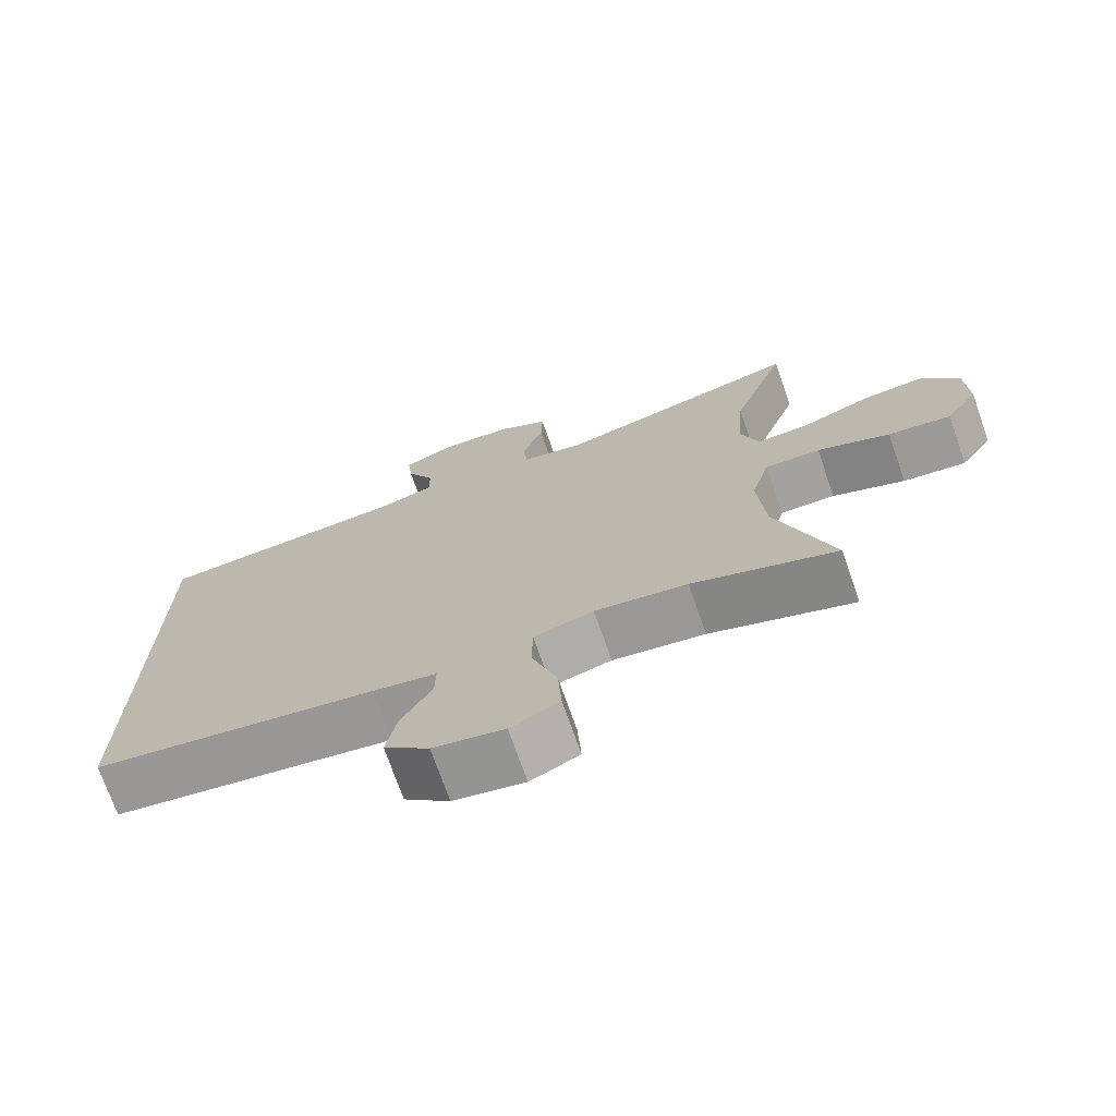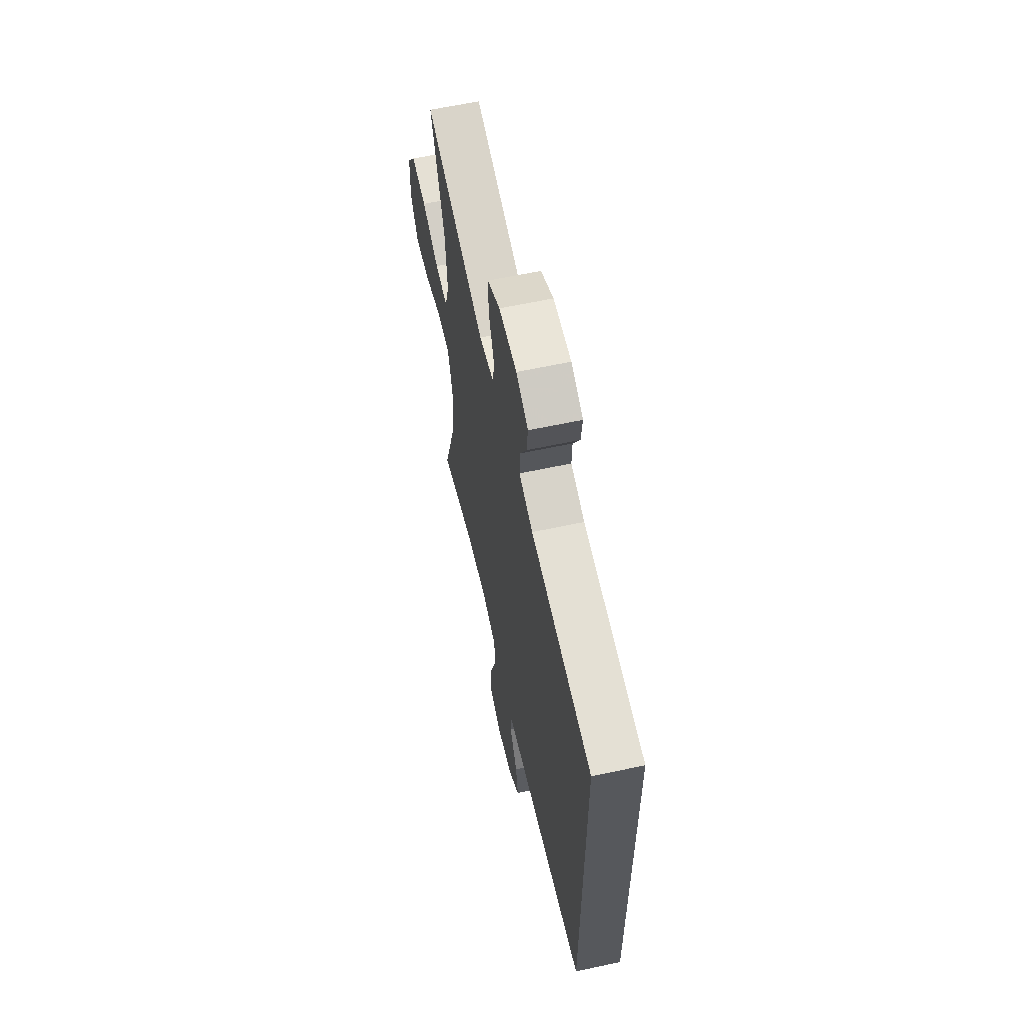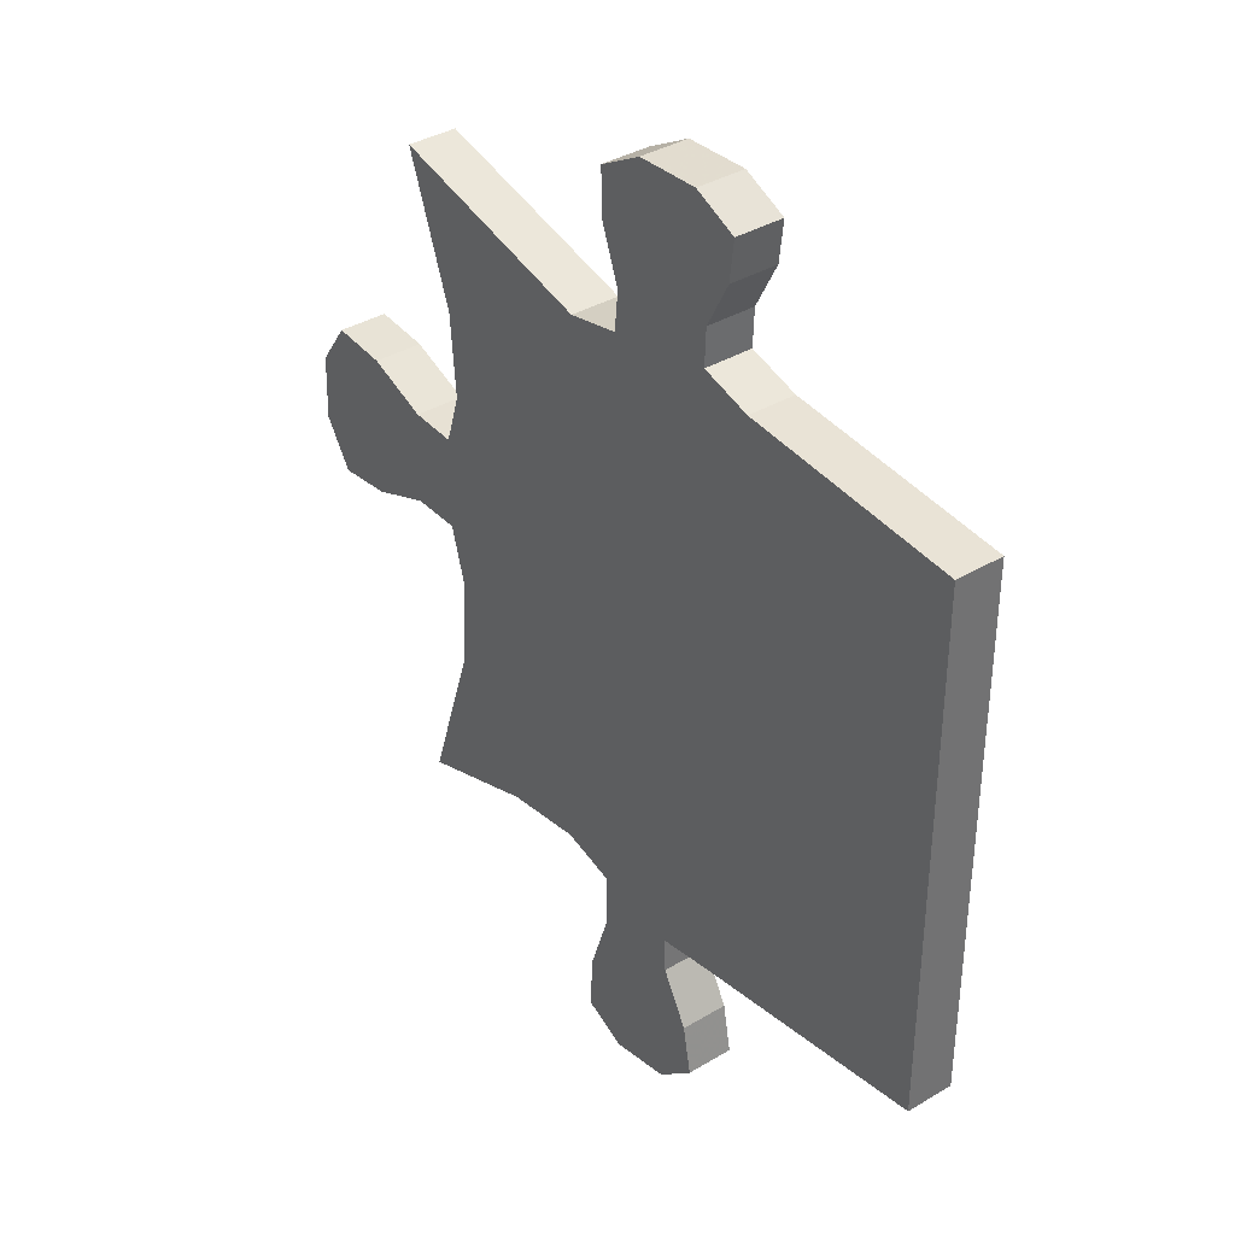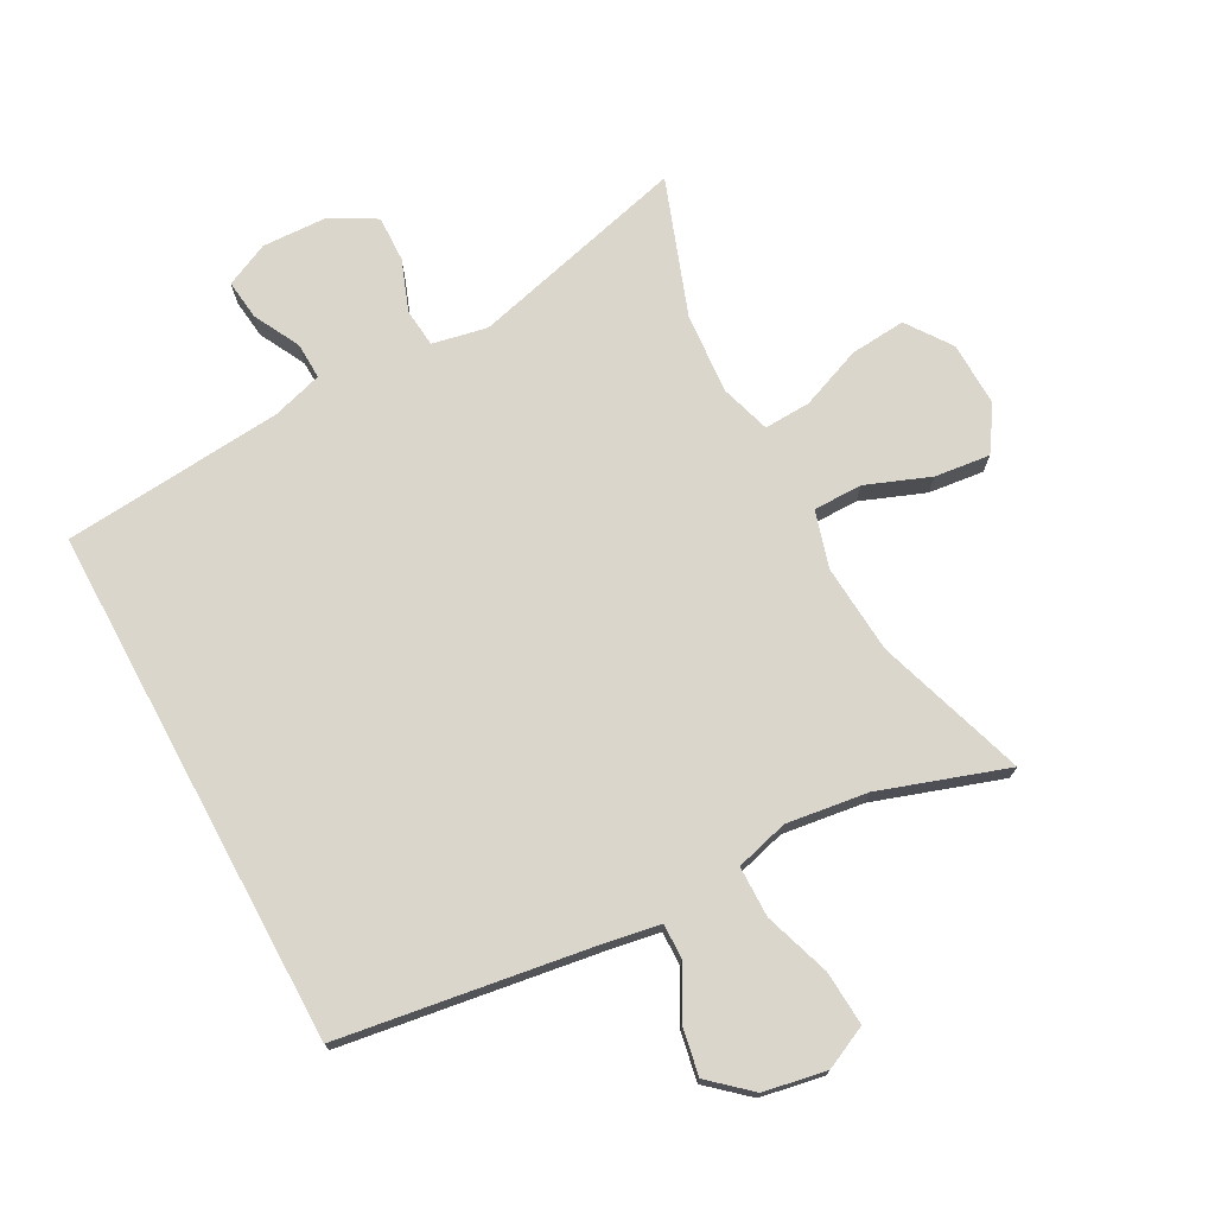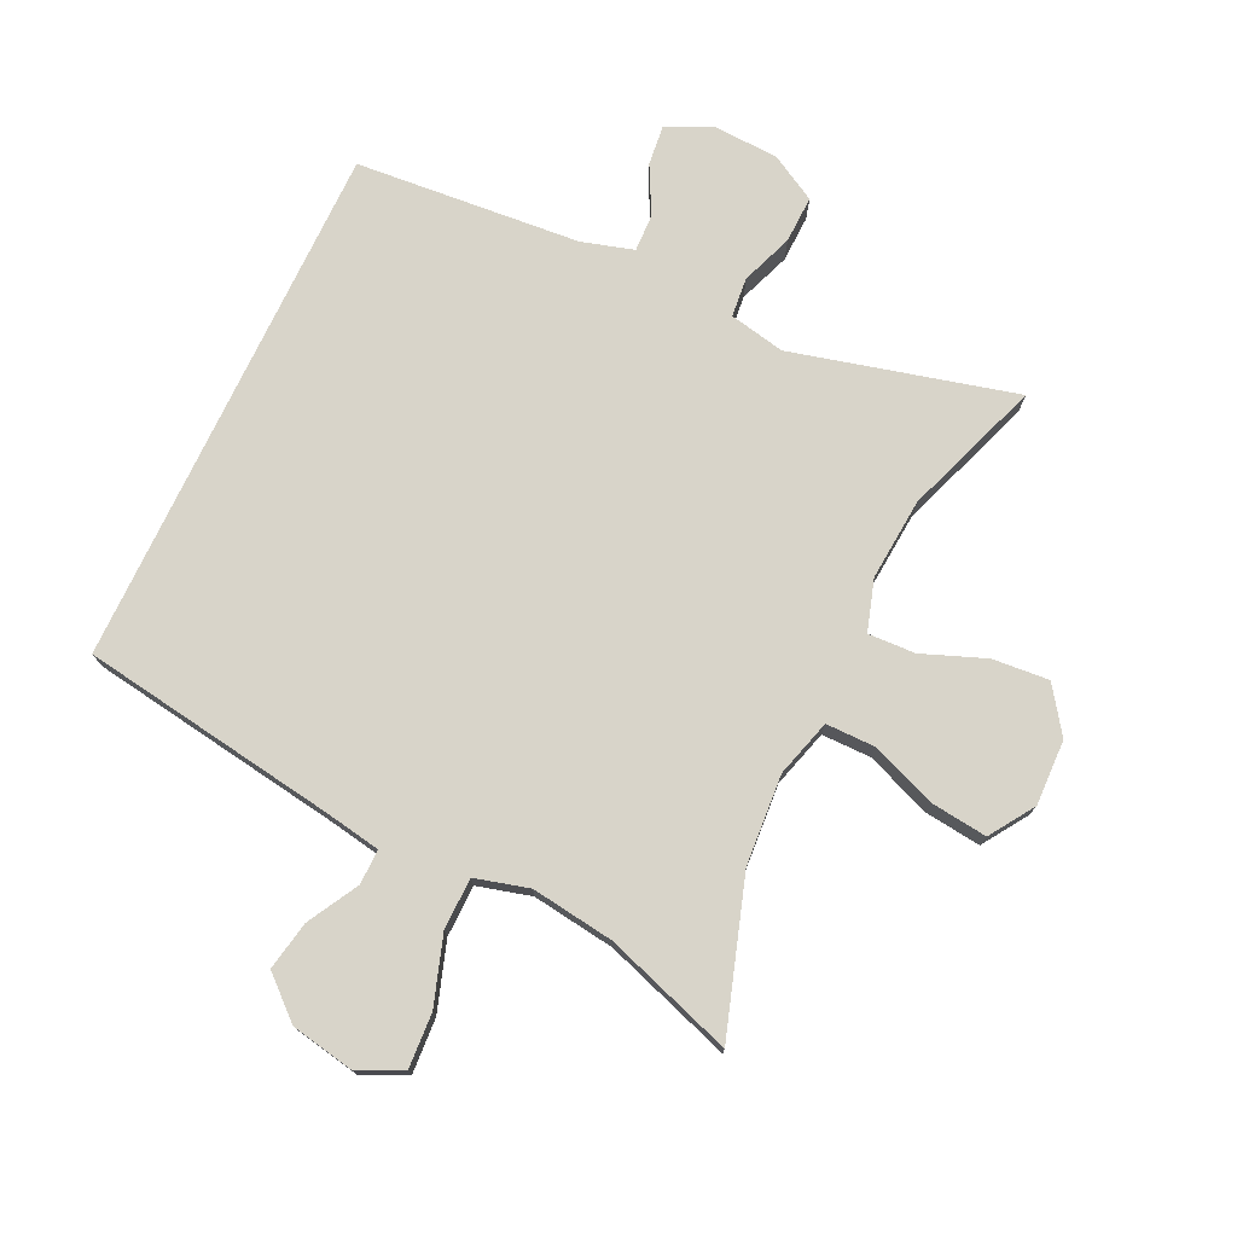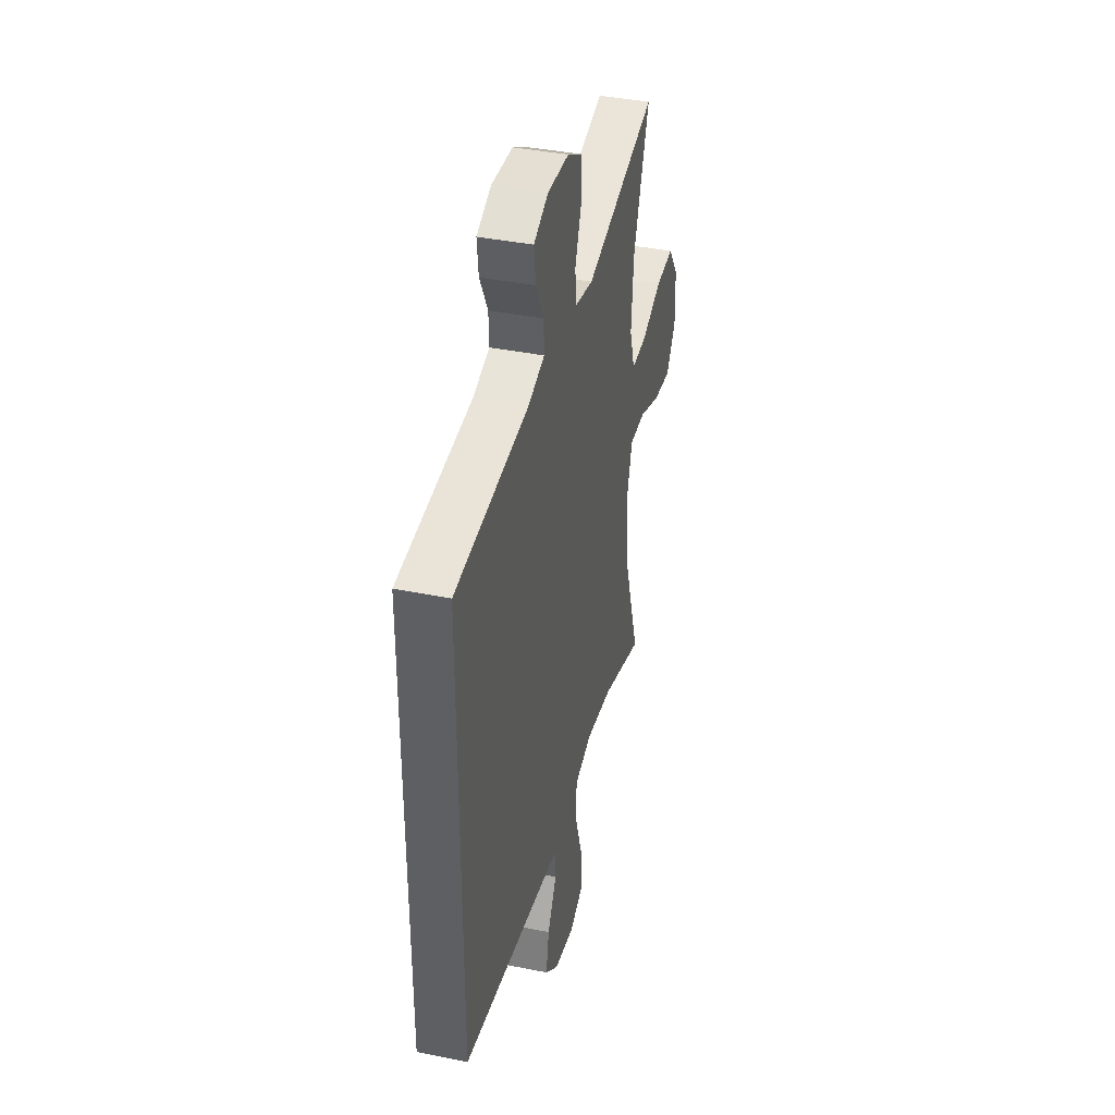
<metadata>
{"format":"obj","ext":"obj","renderer":"f3d","projection":"perspective","resolution":1024,"background":"white","views":[{"elev":-72.6,"azim":-160.7,"up":"+Z"},{"elev":61.5,"azim":77.6,"up":"+Z"},{"elev":37.1,"azim":52.4,"up":"+Z"},{"elev":73.6,"azim":151.6,"up":"+Y"},{"elev":75.5,"azim":-154.6,"up":"+Y"},{"elev":39.1,"azim":104.2,"up":"+Z"}]}
</metadata>
<code>
v 0.5 0.07 -0.386
v 0.115 0.07 -0.444
v 0.028 0.07 -0.459
v 0.029 0.07 -0.512
v 0.071 0.07 -0.588
v 0.085 0.07 -0.662
v 0.024 0.07 -0.716
v -0.072 0.07 -0.734
v -0.138 0.07 -0.703
v -0.133 0.07 -0.62
v -0.099 0.07 -0.518
v -0.1 0.07 -0.44
v -0.181 0.07 -0.418
v -0.306 0.07 -0.435
v -0.5 0.07 -0.5
v -0.425 0.07 -0.27
v -0.415 0.07 -0.134
v -0.44 0.07 -0.047
v -0.515 0.07 -0.047
v -0.613 0.07 -0.085
v -0.698 0.07 -0.095
v -0.742 0.07 -0.028
v -0.739 0.07 0.071
v -0.691 0.07 0.139
v -0.606 0.07 0.132
v -0.511 0.07 0.095
v -0.44 0.07 0.092
v -0.416 0.07 0.169
v -0.426 0.07 0.293
v -0.5 0.07 0.5
v -0.165 0.07 0.414
v -0.081 0.07 0.431
v -0.075 0.07 0.49
v -0.104 0.07 0.568
v -0.106 0.07 0.639
v -0.036 0.07 0.678
v 0.063 0.07 0.682
v 0.13 0.07 0.651
v 0.123 0.07 0.59
v 0.086 0.07 0.519
v 0.084 0.07 0.463
v 0.161 0.07 0.44
v 0.5 0.07 0.411
v 0.5 0 -0.386
v 0.115 0 -0.444
v 0.028 0 -0.459
v 0.029 0 -0.512
v 0.071 0 -0.588
v 0.085 0 -0.662
v 0.024 0 -0.716
v -0.072 0 -0.734
v -0.138 0 -0.703
v -0.133 0 -0.62
v -0.099 0 -0.518
v -0.1 0 -0.44
v -0.181 0 -0.418
v -0.306 0 -0.435
v -0.5 0 -0.5
v -0.425 0 -0.27
v -0.415 0 -0.134
v -0.44 0 -0.047
v -0.515 0 -0.047
v -0.613 0 -0.085
v -0.698 0 -0.095
v -0.742 0 -0.028
v -0.739 0 0.071
v -0.691 0 0.139
v -0.606 0 0.132
v -0.511 0 0.095
v -0.44 0 0.092
v -0.416 0 0.169
v -0.426 0 0.293
v -0.5 0 0.5
v -0.165 0 0.414
v -0.081 0 0.431
v -0.075 0 0.49
v -0.104 0 0.568
v -0.106 0 0.639
v -0.036 0 0.678
v 0.063 0 0.682
v 0.13 0 0.651
v 0.123 0 0.59
v 0.086 0 0.519
v 0.084 0 0.463
v 0.161 0 0.44
v 0.5 0 0.411
f 42 43 1 2
f 41 42 2 3
f 40 41 3
f 37 38 39 40
f 37 40 3
f 36 37 3
f 33 34 35 36
f 32 33 36 3
f 31 32 3 4
f 29 30 31 4
f 28 29 4 5
f 27 28 5 6
f 26 27 6
f 19 20 21 22
f 18 19 22 23
f 14 15 16
f 13 14 16 17
f 12 13 17 18
f 8 9 10 11
f 8 11 12
f 7 8 12
f 6 7 12
f 26 6 12
f 18 23 24 25
f 18 25 26
f 12 18 26
f 45 44 86 85
f 46 45 85 84
f 46 84 83
f 83 82 81 80
f 46 83 80
f 46 80 79
f 79 78 77 76
f 46 79 76 75
f 47 46 75 74
f 47 74 73 72
f 48 47 72 71
f 49 48 71 70
f 49 70 69
f 65 64 63 62
f 66 65 62 61
f 59 58 57
f 60 59 57 56
f 61 60 56 55
f 54 53 52 51
f 55 54 51
f 55 51 50
f 55 50 49
f 55 49 69
f 68 67 66 61
f 69 68 61
f 69 61 55
f 1 44 45 2
f 2 45 46 3
f 3 46 47 4
f 4 47 48 5
f 5 48 49 6
f 6 49 50 7
f 7 50 51 8
f 8 51 52 9
f 9 52 53 10
f 10 53 54 11
f 11 54 55 12
f 12 55 56 13
f 13 56 57 14
f 14 57 58 15
f 15 58 59 16
f 16 59 60 17
f 17 60 61 18
f 18 61 62 19
f 19 62 63 20
f 20 63 64 21
f 21 64 65 22
f 22 65 66 23
f 23 66 67 24
f 24 67 68 25
f 25 68 69 26
f 26 69 70 27
f 27 70 71 28
f 28 71 72 29
f 29 72 73 30
f 30 73 74 31
f 31 74 75 32
f 32 75 76 33
f 33 76 77 34
f 34 77 78 35
f 35 78 79 36
f 36 79 80 37
f 37 80 81 38
f 38 81 82 39
f 39 82 83 40
f 40 83 84 41
f 41 84 85 42
f 42 85 86 43
f 43 86 44 1

</code>
